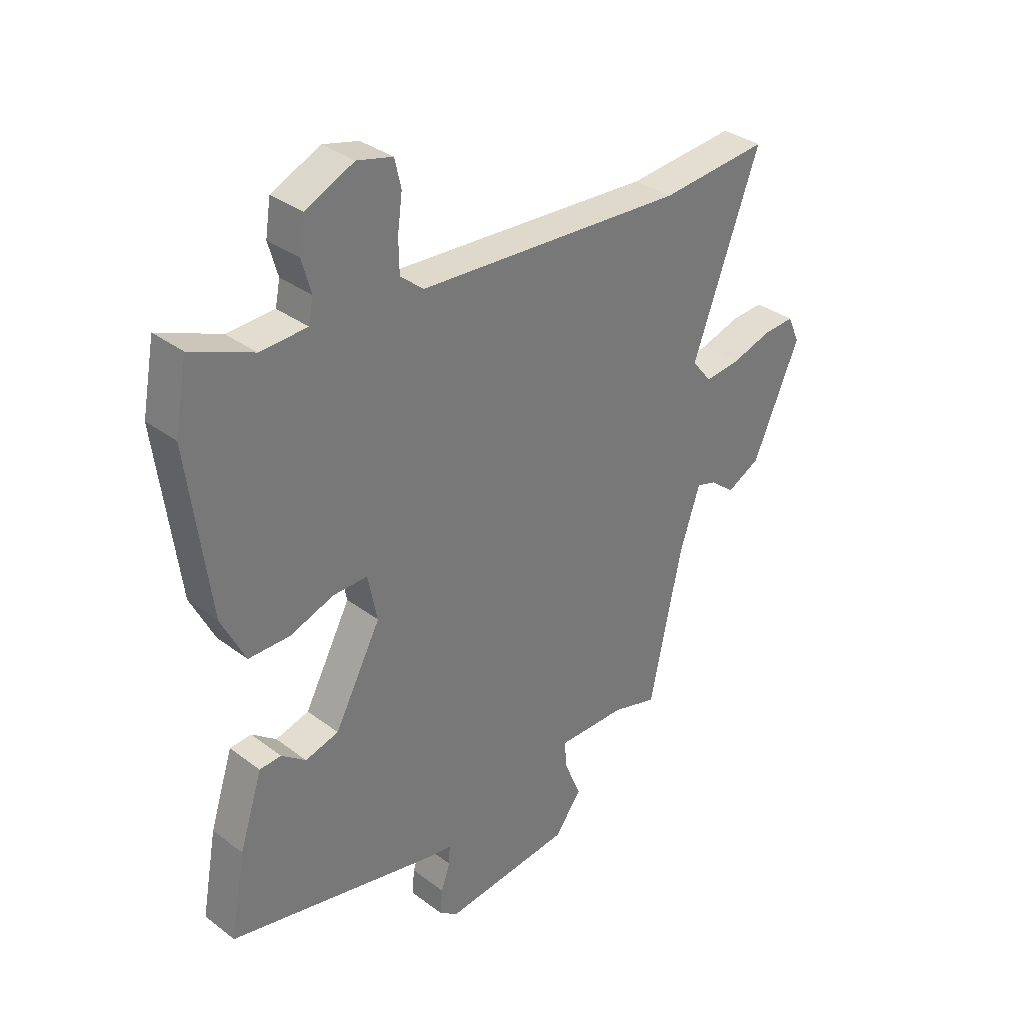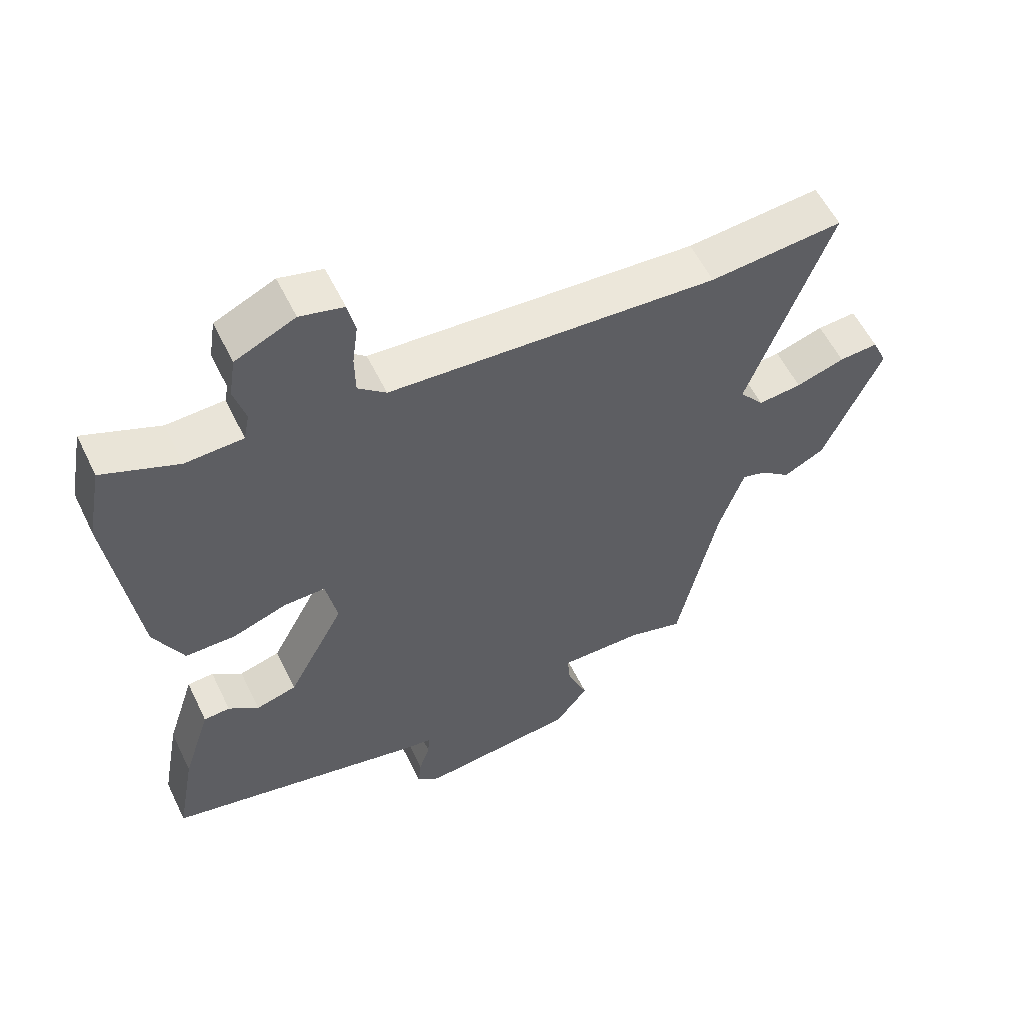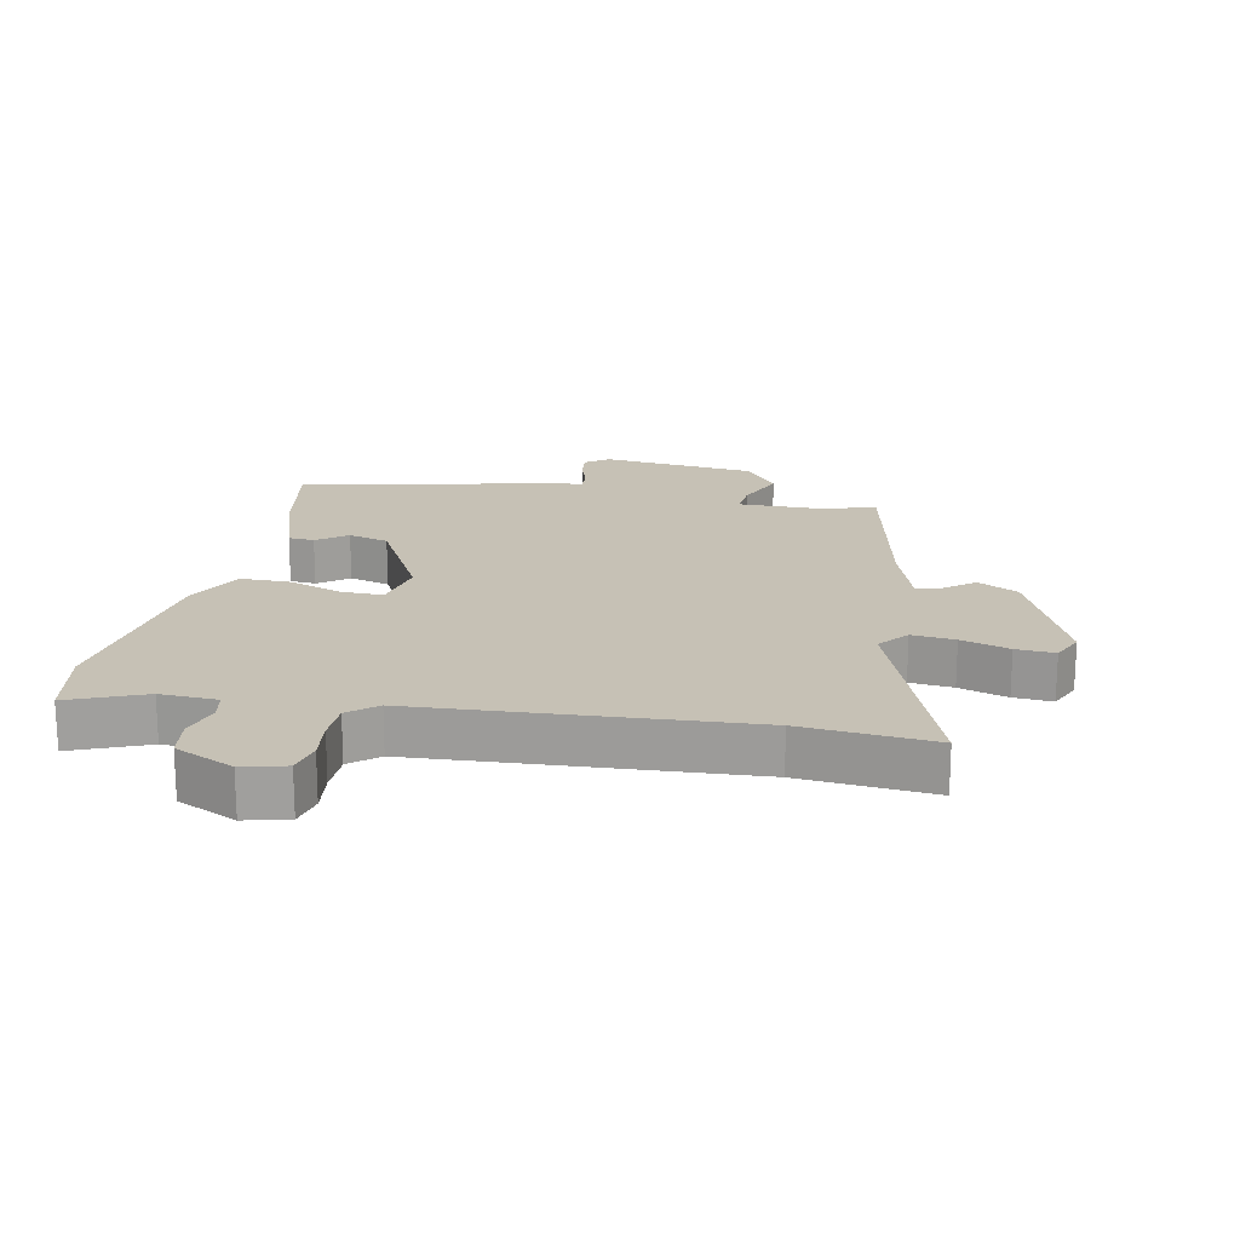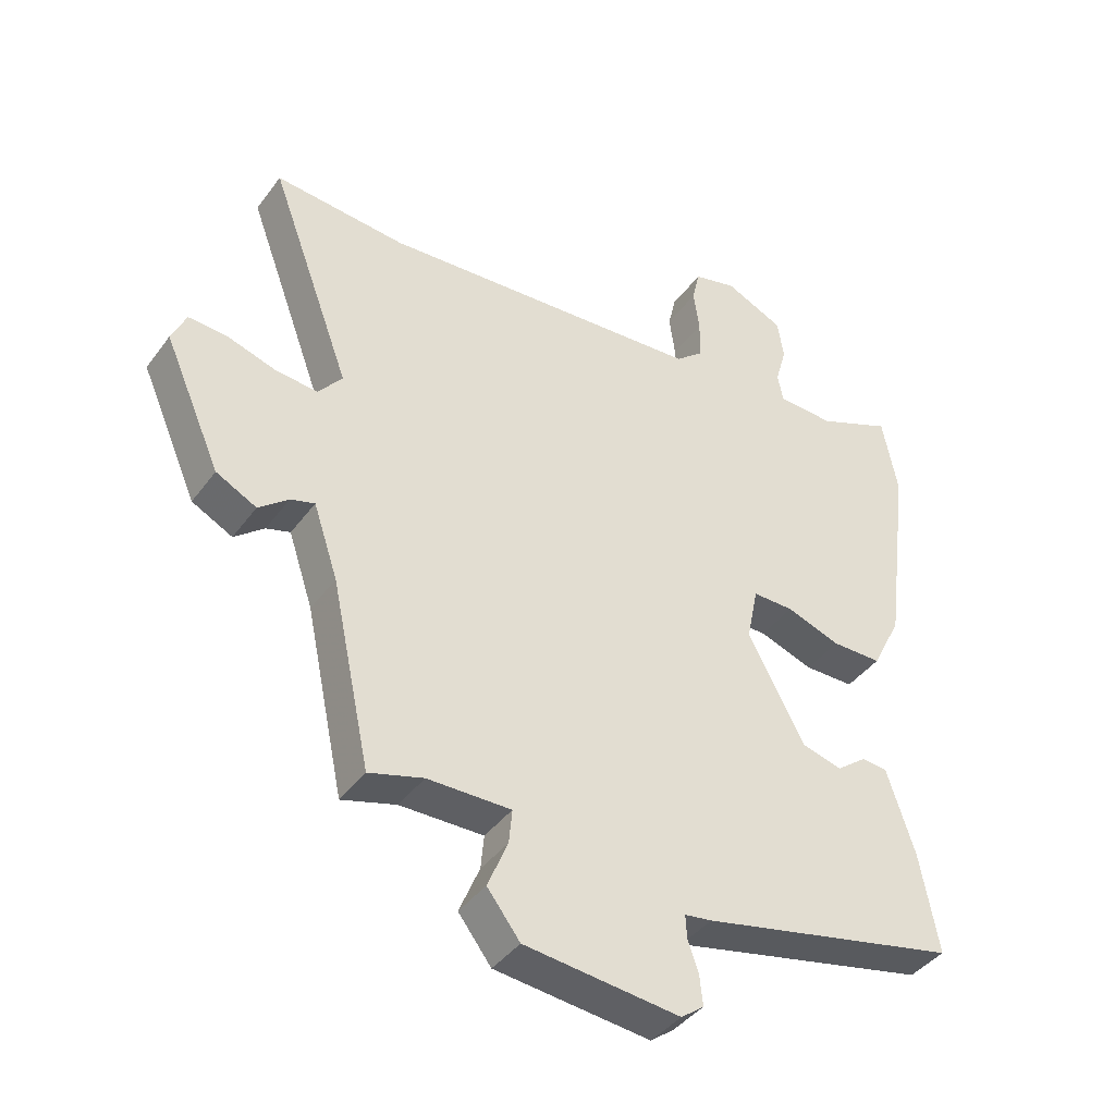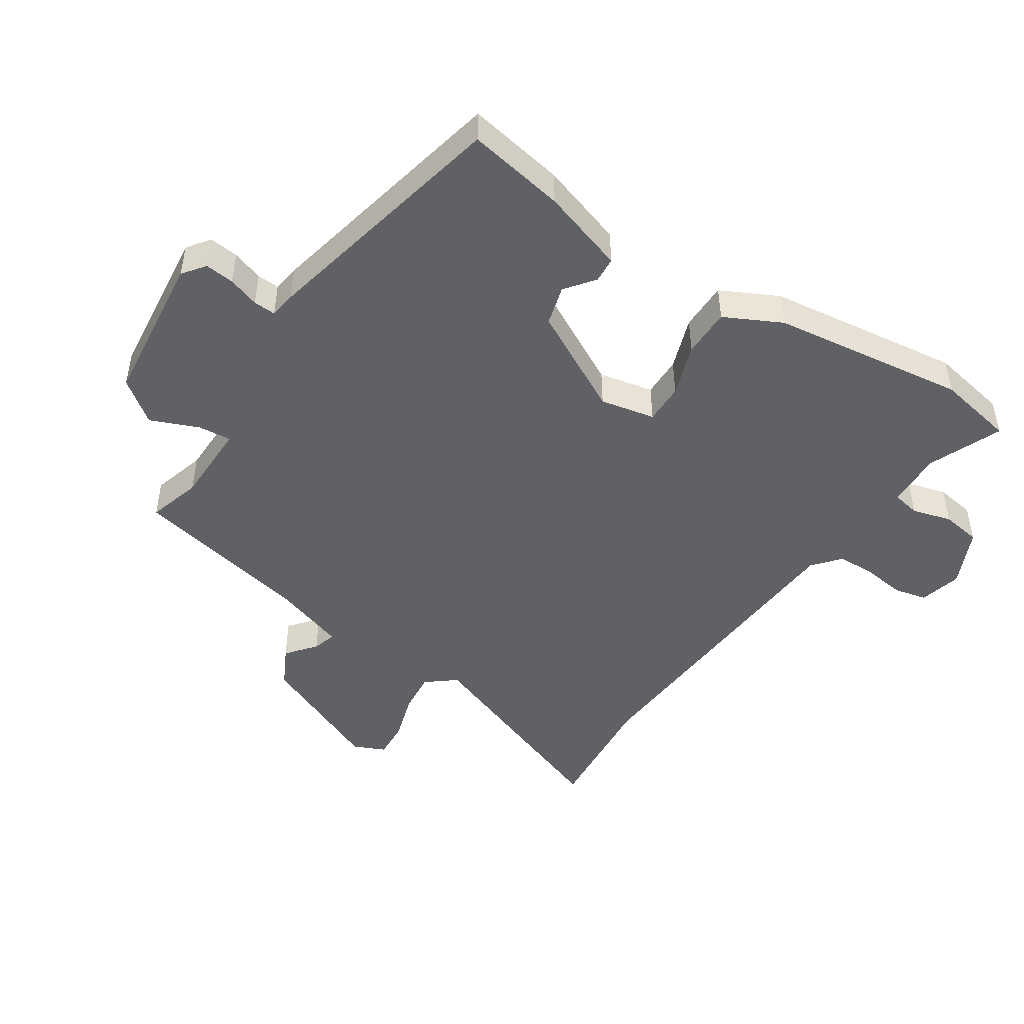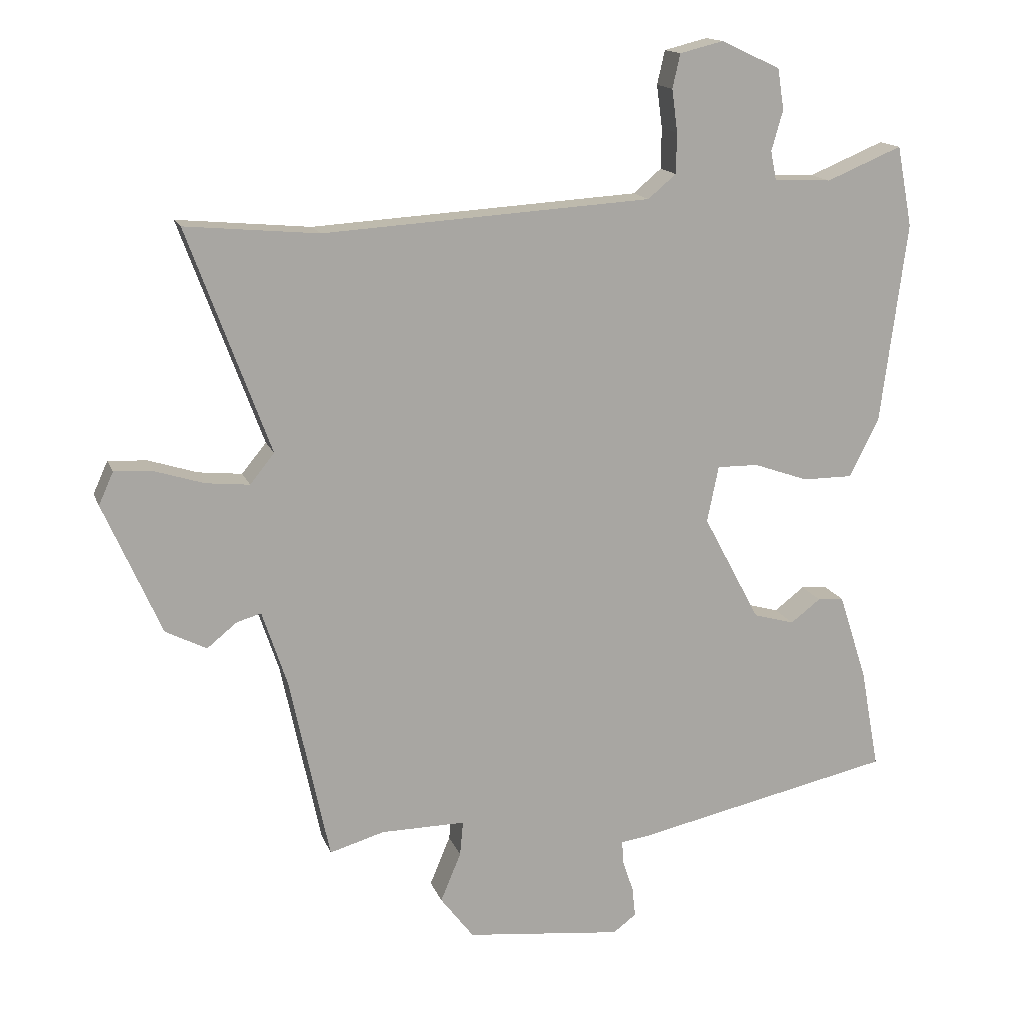
<metadata>
{"format":"obj","ext":"obj","renderer":"f3d","projection":"perspective","resolution":1024,"background":"white","views":[{"elev":33.8,"azim":-44.4,"up":"+Z"},{"elev":57.1,"azim":-25.8,"up":"+Z"},{"elev":18.8,"azim":11.5,"up":"+Y"},{"elev":-40.8,"azim":147.2,"up":"+Z"},{"elev":-47.1,"azim":-123.3,"up":"+Y"},{"elev":15.1,"azim":163.9,"up":"+Z"}]}
</metadata>
<code>
v -0.486 0.07 -0.441
v -0.457 0.07 -0.283
v -0.413 0.07 -0.147
v -0.372 0.07 -0.144
v -0.325 0.07 -0.18
v -0.261 0.07 -0.162
v -0.172 0.07 0.005
v -0.19 0.07 0.093
v -0.255 0.07 0.092
v -0.34 0.07 0.062
v -0.419 0.07 0.062
v -0.465 0.07 0.154
v -0.506 0.07 0.468
v -0.482 0.07 0.594
v -0.364 0.07 0.545
v -0.274 0.07 0.549
v -0.265 0.07 0.594
v -0.283 0.07 0.657
v -0.273 0.07 0.721
v -0.18 0.07 0.764
v -0.112 0.07 0.747
v -0.1 0.07 0.694
v -0.109 0.07 0.627
v -0.108 0.07 0.564
v -0.064 0.07 0.527
v 0.45 0.07 0.495
v 0.658 0.07 0.514
v 0.529 0.07 0.165
v 0.567 0.07 0.118
v 0.635 0.07 0.125
v 0.711 0.07 0.149
v 0.772 0.07 0.153
v 0.795 0.07 0.102
v 0.705 0.07 -0.103
v 0.641 0.07 -0.136
v 0.594 0.07 -0.098
v 0.556 0.07 -0.087
v 0.517 0.07 -0.204
v 0.455 0.07 -0.495
v 0.369 0.07 -0.47
v 0.237 0.07 -0.469
v 0.242 0.07 -0.523
v 0.274 0.07 -0.6
v 0.222 0.07 -0.668
v -0.023 0.07 -0.695
v -0.059 0.07 -0.668
v -0.054 0.07 -0.621
v -0.037 0.07 -0.571
v -0.035 0.07 -0.535
v -0.078 0.07 -0.529
v -0.486 0 -0.441
v -0.457 0 -0.283
v -0.413 0 -0.147
v -0.372 0 -0.144
v -0.325 0 -0.18
v -0.261 0 -0.162
v -0.172 0 0.005
v -0.19 0 0.093
v -0.255 0 0.092
v -0.34 0 0.062
v -0.419 0 0.062
v -0.465 0 0.154
v -0.506 0 0.468
v -0.482 0 0.594
v -0.364 0 0.545
v -0.274 0 0.549
v -0.265 0 0.594
v -0.283 0 0.657
v -0.273 0 0.721
v -0.18 0 0.764
v -0.112 0 0.747
v -0.1 0 0.694
v -0.109 0 0.627
v -0.108 0 0.564
v -0.064 0 0.527
v 0.45 0 0.495
v 0.658 0 0.514
v 0.529 0 0.165
v 0.567 0 0.118
v 0.635 0 0.125
v 0.711 0 0.149
v 0.772 0 0.153
v 0.795 0 0.102
v 0.705 0 -0.103
v 0.641 0 -0.136
v 0.594 0 -0.098
v 0.556 0 -0.087
v 0.517 0 -0.204
v 0.455 0 -0.495
v 0.369 0 -0.47
v 0.237 0 -0.469
v 0.242 0 -0.523
v 0.274 0 -0.6
v 0.222 0 -0.668
v -0.023 0 -0.695
v -0.059 0 -0.668
v -0.054 0 -0.621
v -0.037 0 -0.571
v -0.035 0 -0.535
v -0.078 0 -0.529
f 3 4 5
f 2 3 5
f 1 2 5
f 50 1 5
f 49 50 5
f 46 47 48
f 45 46 48
f 44 45 48
f 43 44 48
f 42 43 48
f 41 42 48 49
f 38 39 40
f 37 38 40 41
f 34 35 36
f 33 34 36
f 32 33 36
f 31 32 36
f 30 31 36
f 29 30 36 37
f 37 41 49
f 29 37 49
f 28 29 49
f 21 22 23
f 20 21 23
f 19 20 23
f 18 19 23
f 17 18 23
f 16 17 23 24
f 13 14 15
f 12 13 15
f 11 12 15
f 10 11 15
f 9 10 15
f 8 9 15 16
f 16 24 25
f 8 16 25
f 7 8 25
f 49 5 6
f 49 6 7
f 28 49 7
f 27 28 7
f 26 27 7
f 7 25 26
f 55 54 53
f 55 53 52
f 55 52 51
f 55 51 100
f 55 100 99
f 98 97 96
f 98 96 95
f 98 95 94
f 98 94 93
f 98 93 92
f 99 98 92 91
f 90 89 88
f 91 90 88 87
f 86 85 84
f 86 84 83
f 86 83 82
f 86 82 81
f 86 81 80
f 87 86 80 79
f 99 91 87
f 99 87 79
f 99 79 78
f 73 72 71
f 73 71 70
f 73 70 69
f 73 69 68
f 73 68 67
f 74 73 67 66
f 65 64 63
f 65 63 62
f 65 62 61
f 65 61 60
f 65 60 59
f 66 65 59 58
f 75 74 66
f 75 66 58
f 75 58 57
f 56 55 99
f 57 56 99
f 57 99 78
f 57 78 77
f 57 77 76
f 76 75 57
f 1 51 52 2
f 2 52 53 3
f 3 53 54 4
f 4 54 55 5
f 5 55 56 6
f 6 56 57 7
f 7 57 58 8
f 8 58 59 9
f 9 59 60 10
f 10 60 61 11
f 11 61 62 12
f 12 62 63 13
f 13 63 64 14
f 14 64 65 15
f 15 65 66 16
f 16 66 67 17
f 17 67 68 18
f 18 68 69 19
f 19 69 70 20
f 20 70 71 21
f 21 71 72 22
f 22 72 73 23
f 23 73 74 24
f 24 74 75 25
f 25 75 76 26
f 26 76 77 27
f 27 77 78 28
f 28 78 79 29
f 29 79 80 30
f 30 80 81 31
f 31 81 82 32
f 32 82 83 33
f 33 83 84 34
f 34 84 85 35
f 35 85 86 36
f 36 86 87 37
f 37 87 88 38
f 38 88 89 39
f 39 89 90 40
f 40 90 91 41
f 41 91 92 42
f 42 92 93 43
f 43 93 94 44
f 44 94 95 45
f 45 95 96 46
f 46 96 97 47
f 47 97 98 48
f 48 98 99 49
f 49 99 100 50
f 50 100 51 1

</code>
